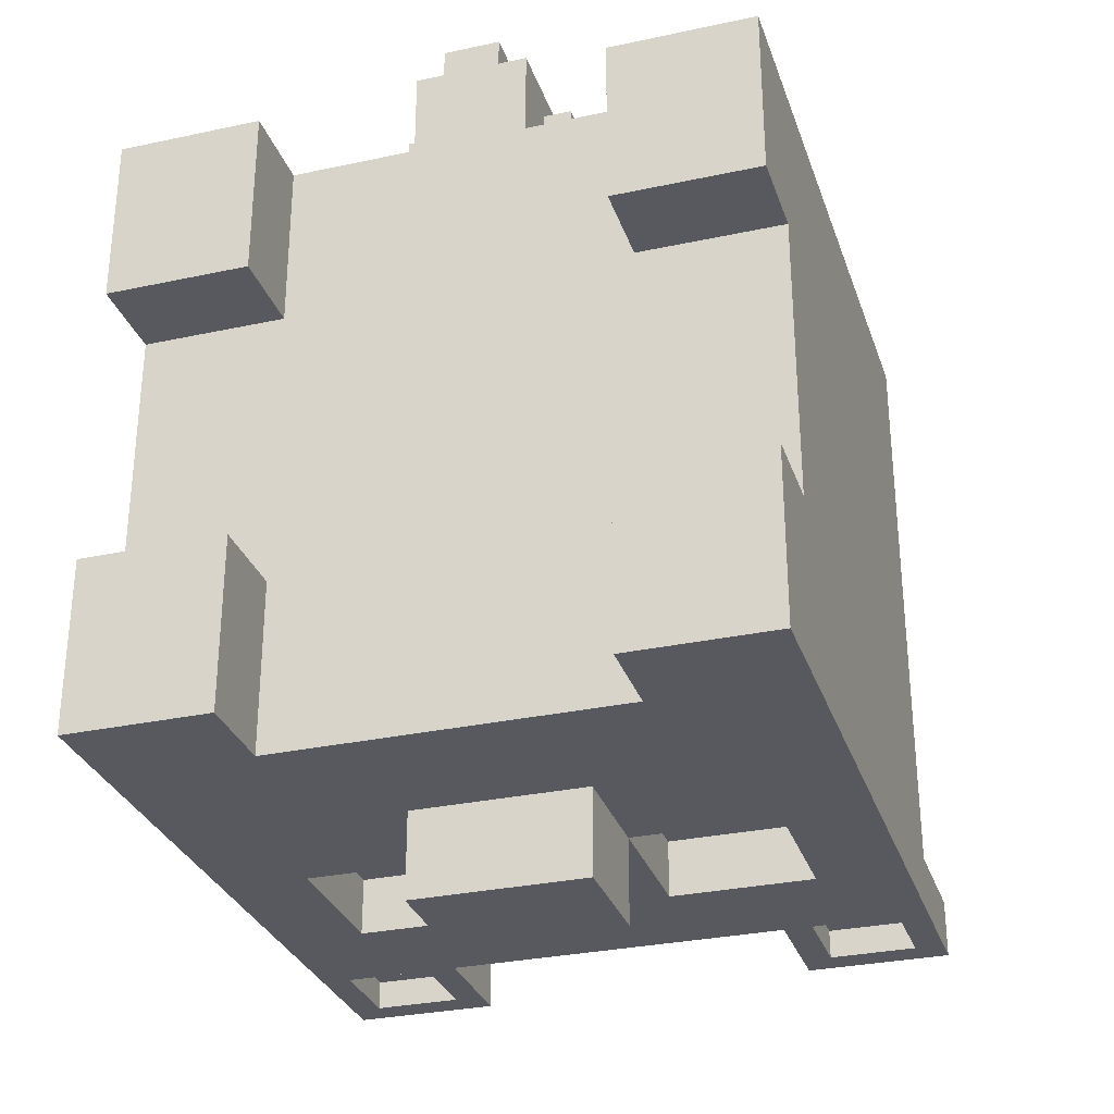
<metadata>
{"format":"obj","ext":"obj","renderer":"f3d","projection":"perspective","resolution":1024,"background":"white","views":[{"elev":-30.4,"azim":17.3,"up":"+Z"}]}
</metadata>
<code>
o
v -1.1 -2.2 1
v -1.1 -2.2 0.4
v -1.1 -2.2 -0.6
v -1.1 -2.2 -1.2
v -1.1 -1.9 1
v -1.1 -1.9 0.4
v -1.1 -1.9 -0.6
v -1.1 -1.9 -1.2
v -1.1 -1.7 0.4
v -1.1 -1.7 -0.6
v -1.1 -0.1 1
v -1.1 -0.1 -1
v -1.1 -0.1 -1.1
v -1.1 -0.1 -1.2
v -1.1 0.3 -1
v -1.1 0.3 -1.1
v -1.1 0.3 -1.2
v -1 -0.1 -0.9
v -1 -0.1 -1
v -1 0.2 -0.9
v -1 0.2 -1
v -0.7 -0.1 -1.1
v -0.7 -0.1 -1.2
v -0.7 0.2 -1.1
v -0.7 0.2 -1.2
v -0.3 -1.6 1.3
v -0.3 -1.6 1
v -0.3 -1.4 1.1
v -0.3 -1.4 1
v -0.3 -1.4 -1.2
v -0.3 -1.4 -1.5
v -0.3 -1.1 -1.2
v -0.3 -1.1 -1.5
v -0.3 -1 -1
v -0.3 -1 -1.1
v -0.3 -1 -1.2
v -0.3 -1 -1.5
v -0.3 -0.5 -1
v -0.3 -0.5 -1.1
v -0.3 -0.5 -1.2
v -0.3 0 1.1
v -0.3 0 0.3
v -0.3 0.2 1.3
v -0.3 0.2 0.5
v -0.3 0.4 0.5
v -0.3 0.4 0.3
v -0.2 -1.8 1.4
v -0.2 -1.8 1
v -0.2 -1.6 1.3
v -0.2 -1.6 1
v -0.2 0.2 1.3
v -0.2 0.2 0.5
v -0.2 0.3 1.4
v -0.2 0.3 0.6
v -0.2 0.4 0.5
v -0.2 0.4 0.3
v -0.2 0.5 0.6
v -0.2 0.5 0.5
v -0.2 0.5 0.3
v -0.1 -1.8 1.5
v -0.1 -1.8 1.4
v -0.1 0.3 1.4
v -0.1 0.3 0.6
v -0.1 0.4 1.5
v -0.1 0.4 0.7
v -0.1 0.5 0.7
v -0.1 0.5 0.6
v -0.1 0.5 0.5
v -0.1 0.5 0.3
v -0.1 0.6 0.6
v -0.1 0.6 0.5
v -0.1 0.6 0.3
v 0.6 -2.2 1
v 0.6 -2.2 0.4
v 0.6 -2.2 -0.6
v 0.6 -2.2 -1.2
v 0.6 -1.9 1
v 0.6 -1.9 0.4
v 0.6 -1.9 -0.6
v 0.6 -1.9 -1.2
v 0.6 -0.1 -1
v 0.6 -0.1 -1.1
v 0.6 -0.1 -1.2
v 0.6 0.3 -1
v 0.6 0.3 -1.1
v 0.6 0.3 -1.2
v 0.7 -0.1 -0.9
v 0.7 -0.1 -1
v 0.7 0.2 -0.9
v 0.7 0.2 -1
v 0.8 -1 -1
v 0.8 -1 -1.1
v 0.8 -1 -1.2
v 0.8 -0.5 -1
v 0.8 -0.5 -1.1
v 0.8 -0.5 -1.2
v 1 -0.1 -1.1
v 1 -0.1 -1.2
v 1 0.2 -1.1
v 1 0.2 -1.2
v -1 -0.1 -1.1
v -1 -0.1 -1.2
v -1 0.2 -1.1
v -1 0.2 -1.2
v -0.8 -1 -1
v -0.8 -1 -1.1
v -0.8 -1 -1.2
v -0.8 -0.5 -1
v -0.8 -0.5 -1.1
v -0.8 -0.5 -1.2
v -0.7 -0.1 -0.9
v -0.7 -0.1 -1
v -0.7 0.2 -0.9
v -0.7 0.2 -1
v -0.6 -2.2 1
v -0.6 -2.2 0.4
v -0.6 -2.2 -0.6
v -0.6 -2.2 -1.2
v -0.6 -1.9 1
v -0.6 -1.9 0.4
v -0.6 -1.9 -0.6
v -0.6 -1.9 -1.2
v -0.6 -0.1 -1
v -0.6 -0.1 -1.1
v -0.6 -0.1 -1.2
v -0.6 0.3 -1
v -0.6 0.3 -1.1
v -0.6 0.3 -1.2
v 0.1 -1.8 1.5
v 0.1 -1.8 1.4
v 0.1 0.3 1.4
v 0.1 0.3 0.6
v 0.1 0.4 1.5
v 0.1 0.4 0.7
v 0.1 0.5 0.7
v 0.1 0.5 0.6
v 0.1 0.5 0.5
v 0.1 0.5 0.3
v 0.1 0.6 0.6
v 0.1 0.6 0.5
v 0.1 0.6 0.3
v 0.2 -1.8 1.4
v 0.2 -1.8 1
v 0.2 -1.6 1.3
v 0.2 -1.6 1
v 0.2 0.2 1.3
v 0.2 0.2 0.5
v 0.2 0.3 1.4
v 0.2 0.3 0.6
v 0.2 0.4 0.5
v 0.2 0.4 0.3
v 0.2 0.5 0.6
v 0.2 0.5 0.5
v 0.2 0.5 0.3
v 0.3 -1.6 1.3
v 0.3 -1.6 1
v 0.3 -1.4 1.1
v 0.3 -1.4 1
v 0.3 -1.4 -1.2
v 0.3 -1.4 -1.5
v 0.3 -1.1 -1.2
v 0.3 -1.1 -1.5
v 0.3 -1 -1
v 0.3 -1 -1.1
v 0.3 -1 -1.2
v 0.3 -1 -1.5
v 0.3 -0.5 -1
v 0.3 -0.5 -1.1
v 0.3 -0.5 -1.2
v 0.3 0 1.1
v 0.3 0 0.3
v 0.3 0.2 1.3
v 0.3 0.2 0.5
v 0.3 0.4 0.5
v 0.3 0.4 0.3
v 0.7 -0.1 -1.1
v 0.7 -0.1 -1.2
v 0.7 0.2 -1.1
v 0.7 0.2 -1.2
v 1 -0.1 -0.9
v 1 -0.1 -1
v 1 0.2 -0.9
v 1 0.2 -1
v 1.1 -2.2 1
v 1.1 -2.2 0.4
v 1.1 -2.2 -0.6
v 1.1 -2.2 -1.2
v 1.1 -1.9 1
v 1.1 -1.9 0.4
v 1.1 -1.9 -0.6
v 1.1 -1.9 -1.2
v 1.1 -1.7 0.4
v 1.1 -1.7 -0.6
v 1.1 -0.1 1
v 1.1 -0.1 -1
v 1.1 -0.1 -1.1
v 1.1 -0.1 -1.2
v 1.1 0.3 -1
v 1.1 0.3 -1.1
v 1.1 0.3 -1.2
v -0.1 -1.8 1.5
v -0.1 0.4 1.5
v 0.1 -1.8 1.5
v 0.1 0.4 1.5
v -0.2 -1.8 1.4
v -0.2 0.3 1.4
v -0.1 -1.8 1.4
v -0.1 0.3 1.4
v 0.1 -1.8 1.4
v 0.1 0.3 1.4
v 0.2 -1.8 1.4
v 0.2 0.3 1.4
v -0.3 -1.6 1.3
v -0.3 0.2 1.3
v -0.2 -1.6 1.3
v -0.2 0.2 1.3
v 0.2 -1.6 1.3
v 0.2 0.2 1.3
v 0.3 -1.6 1.3
v 0.3 0.2 1.3
v -1.1 -2.2 1
v -1.1 -1.9 1
v -1.1 -0.1 1
v -0.6 -2.2 1
v -0.6 -1.9 1
v -0.6 -1.7 1
v -0.5 -1.7 1
v -0.5 -1.6 1
v -0.3 -1.6 1
v -0.3 -1.4 1
v -0.2 -1.8 1
v -0.2 -1.6 1
v 0.2 -1.8 1
v 0.2 -1.6 1
v 0.3 -1.6 1
v 0.3 -1.4 1
v 0.5 -1.7 1
v 0.5 -1.6 1
v 0.6 -2.2 1
v 0.6 -1.9 1
v 0.6 -1.7 1
v 1.1 -2.2 1
v 1.1 -1.9 1
v 1.1 -0.1 1
v -0.1 0.4 0.7
v -0.1 0.5 0.7
v 0.1 0.4 0.7
v 0.1 0.5 0.7
v -0.2 0.3 0.6
v -0.2 0.5 0.6
v -0.1 0.3 0.6
v -0.1 0.5 0.6
v -0.1 0.6 0.6
v 0.1 0.3 0.6
v 0.1 0.5 0.6
v 0.1 0.6 0.6
v 0.2 0.3 0.6
v 0.2 0.5 0.6
v -0.3 0.2 0.5
v -0.3 0.4 0.5
v -0.2 0.2 0.5
v -0.2 0.4 0.5
v 0.2 0.2 0.5
v 0.2 0.4 0.5
v 0.3 0.2 0.5
v 0.3 0.4 0.5
v -1.1 -2.2 -0.6
v -1.1 -1.9 -0.6
v -0.6 -2.2 -0.6
v -0.6 -1.9 -0.6
v 0.6 -2.2 -0.6
v 0.6 -1.9 -0.6
v 1.1 -2.2 -0.6
v 1.1 -1.9 -0.6
v -1 -0.1 -0.9
v -1 0.2 -0.9
v -0.7 -0.1 -0.9
v -0.7 0.2 -0.9
v 0.7 -0.1 -0.9
v 0.7 0.2 -0.9
v 1 -0.1 -0.9
v 1 0.2 -0.9
v -1.1 -0.1 -1
v -1.1 0.3 -1
v -1 -0.1 -1
v -1 0.2 -1
v -0.7 -0.1 -1
v -0.7 0.2 -1
v -0.6 -0.1 -1
v -0.6 0.3 -1
v 0.6 -0.1 -1
v 0.6 0.3 -1
v 0.7 -0.1 -1
v 0.7 0.2 -1
v 1 -0.1 -1
v 1 0.2 -1
v 1.1 -0.1 -1
v 1.1 0.3 -1
v -0.3 -1.4 1.1
v -0.3 0 1.1
v 0.3 -1.4 1.1
v 0.3 0 1.1
v -1.1 -2.2 0.4
v -1.1 -1.9 0.4
v -0.6 -2.2 0.4
v -0.6 -1.9 0.4
v 0.6 -2.2 0.4
v 0.6 -1.9 0.4
v 1.1 -2.2 0.4
v 1.1 -1.9 0.4
v -0.3 0 0.3
v -0.3 0.4 0.3
v -0.2 0.4 0.3
v -0.2 0.5 0.3
v -0.1 0.5 0.3
v -0.1 0.6 0.3
v 0.1 0.5 0.3
v 0.1 0.6 0.3
v 0.2 0.4 0.3
v 0.2 0.5 0.3
v 0.3 0 0.3
v 0.3 0.4 0.3
v -0.8 -1 -1
v -0.8 -0.5 -1
v -0.6 -0.9 -1
v -0.6 -0.6 -1
v -0.5 -0.9 -1
v -0.5 -0.6 -1
v -0.3 -1 -1
v -0.3 -0.5 -1
v 0.3 -1 -1
v 0.3 -0.5 -1
v 0.5 -0.9 -1
v 0.5 -0.6 -1
v 0.6 -0.9 -1
v 0.6 -0.6 -1
v 0.8 -1 -1
v 0.8 -0.5 -1
v -1 -0.1 -1.1
v -1 0.2 -1.1
v -0.7 -0.1 -1.1
v -0.7 0.2 -1.1
v 0.7 -0.1 -1.1
v 0.7 0.2 -1.1
v 1 -0.1 -1.1
v 1 0.2 -1.1
v -1.1 -2.2 -1.2
v -1.1 -1.9 -1.2
v -1.1 -0.1 -1.2
v -1.1 0.3 -1.2
v -1 -0.1 -1.2
v -1 0.2 -1.2
v -0.8 -1 -1.2
v -0.8 -0.5 -1.2
v -0.7 -0.1 -1.2
v -0.7 0.2 -1.2
v -0.6 -2.2 -1.2
v -0.6 -1.9 -1.2
v -0.6 -1.7 -1.2
v -0.6 -0.1 -1.2
v -0.6 0.3 -1.2
v -0.5 -1.7 -1.2
v -0.5 -1.6 -1.2
v -0.4 -1.6 -1.2
v -0.4 -1.1 -1.2
v -0.3 -1.4 -1.2
v -0.3 -1.1 -1.2
v -0.3 -1 -1.2
v -0.3 -0.5 -1.2
v 0.3 -1.4 -1.2
v 0.3 -1.1 -1.2
v 0.3 -1 -1.2
v 0.3 -0.5 -1.2
v 0.4 -1.6 -1.2
v 0.4 -1.1 -1.2
v 0.5 -1.7 -1.2
v 0.5 -1.6 -1.2
v 0.6 -2.2 -1.2
v 0.6 -1.9 -1.2
v 0.6 -1.7 -1.2
v 0.6 -0.1 -1.2
v 0.6 0.3 -1.2
v 0.7 -0.1 -1.2
v 0.7 0.2 -1.2
v 0.8 -1 -1.2
v 0.8 -0.5 -1.2
v 1 -0.1 -1.2
v 1 0.2 -1.2
v 1.1 -2.2 -1.2
v 1.1 -1.9 -1.2
v 1.1 -0.1 -1.2
v 1.1 0.3 -1.2
v -0.3 -1.4 -1.5
v -0.3 -1.1 -1.5
v -0.3 -1 -1.5
v -0.1 -1.4 -1.5
v -0.1 -1.3 -1.5
v -0.1 -1.1 -1.5
v -0.1 -1 -1.5
v 0.1 -1.4 -1.5
v 0.1 -1.3 -1.5
v 0.1 -1.1 -1.5
v 0.1 -1 -1.5
v 0.3 -1.4 -1.5
v 0.3 -1.1 -1.5
v 0.3 -1 -1.5
v -1.1 -2.2 1
v -0.6 -2.2 1
v 0.6 -2.2 1
v 1.1 -2.2 1
v -1.1 -2.2 0.4
v -0.6 -2.2 0.4
v 0.6 -2.2 0.4
v 1.1 -2.2 0.4
v -1.1 -2.2 -0.6
v -0.6 -2.2 -0.6
v 0.6 -2.2 -0.6
v 1.1 -2.2 -0.6
v -1.1 -2.2 -1.2
v -0.6 -2.2 -1.2
v 0.6 -2.2 -1.2
v 1.1 -2.2 -1.2
v -0.6 -1.9 1
v 0.6 -1.9 1
v -1.1 -1.9 0.4
v -0.6 -1.9 0.4
v 0.6 -1.9 0.4
v 1.1 -1.9 0.4
v -1.1 -1.9 -0.6
v -0.6 -1.9 -0.6
v 0.6 -1.9 -0.6
v 1.1 -1.9 -0.6
v -0.6 -1.9 -1.2
v 0.6 -1.9 -1.2
v -0.1 -1.8 1.5
v 0.1 -1.8 1.5
v -0.2 -1.8 1.4
v -0.1 -1.8 1.4
v 0.1 -1.8 1.4
v 0.2 -1.8 1.4
v -0.2 -1.8 1
v 0.2 -1.8 1
v -0.3 -1.6 1.3
v -0.2 -1.6 1.3
v 0.2 -1.6 1.3
v 0.3 -1.6 1.3
v -0.3 -1.6 1
v -0.2 -1.6 1
v 0.2 -1.6 1
v 0.3 -1.6 1
v -0.3 -1.4 -1.2
v 0.3 -1.4 -1.2
v -0.1 -1.4 -1.4
v 0.1 -1.4 -1.4
v -0.3 -1.4 -1.5
v -0.1 -1.4 -1.5
v 0.1 -1.4 -1.5
v 0.3 -1.4 -1.5
v -0.8 -0.5 -1
v -0.3 -0.5 -1
v 0.3 -0.5 -1
v 0.8 -0.5 -1
v -0.8 -0.5 -1.1
v -0.3 -0.5 -1.1
v 0.3 -0.5 -1.1
v 0.8 -0.5 -1.1
v -0.8 -0.5 -1.2
v -0.3 -0.5 -1.2
v 0.3 -0.5 -1.2
v 0.8 -0.5 -1.2
v -0.3 0 1.1
v 0.3 0 1.1
v -0.3 0 0.3
v 0.3 0 0.3
v -1 0.2 -1.1
v -0.7 0.2 -1.1
v 0.7 0.2 -1.1
v 1 0.2 -1.1
v -1 0.2 -1.2
v -0.7 0.2 -1.2
v 0.7 0.2 -1.2
v 1 0.2 -1.2
v -0.3 -1.4 1.1
v 0.3 -1.4 1.1
v -0.3 -1.4 1
v 0.3 -1.4 1
v -0.8 -1 -1
v -0.3 -1 -1
v 0.3 -1 -1
v 0.8 -1 -1
v -0.8 -1 -1.1
v -0.3 -1 -1.1
v 0.3 -1 -1.1
v 0.8 -1 -1.1
v -0.8 -1 -1.2
v -0.3 -1 -1.2
v 0.3 -1 -1.2
v 0.8 -1 -1.2
v -0.1 -1 -1.3
v 0.1 -1 -1.3
v -0.3 -1 -1.5
v -0.1 -1 -1.5
v 0.1 -1 -1.5
v 0.3 -1 -1.5
v -1.1 -0.1 1
v 1.1 -0.1 1
v -1 -0.1 -0.9
v -0.7 -0.1 -0.9
v 0.7 -0.1 -0.9
v 1 -0.1 -0.9
v -1.1 -0.1 -1
v -1 -0.1 -1
v -0.7 -0.1 -1
v -0.6 -0.1 -1
v 0.6 -0.1 -1
v 0.7 -0.1 -1
v 1 -0.1 -1
v 1.1 -0.1 -1
v -1 -0.1 -1.1
v -0.7 -0.1 -1.1
v -0.6 -0.1 -1.1
v 0.6 -0.1 -1.1
v 0.7 -0.1 -1.1
v 1 -0.1 -1.1
v -1 -0.1 -1.2
v -0.7 -0.1 -1.2
v -0.6 -0.1 -1.2
v 0.6 -0.1 -1.2
v 0.7 -0.1 -1.2
v 1 -0.1 -1.2
v -0.3 0.2 1.3
v -0.2 0.2 1.3
v 0.2 0.2 1.3
v 0.3 0.2 1.3
v -0.3 0.2 0.5
v -0.2 0.2 0.5
v 0.2 0.2 0.5
v 0.3 0.2 0.5
v -1 0.2 -0.9
v -0.7 0.2 -0.9
v 0.7 0.2 -0.9
v 1 0.2 -0.9
v -1 0.2 -1
v -0.7 0.2 -1
v 0.7 0.2 -1
v 1 0.2 -1
v -0.2 0.3 1.4
v -0.1 0.3 1.4
v 0.1 0.3 1.4
v 0.2 0.3 1.4
v -0.2 0.3 0.6
v -0.1 0.3 0.6
v 0.1 0.3 0.6
v 0.2 0.3 0.6
v -1.1 0.3 -1
v -0.6 0.3 -1
v 0.6 0.3 -1
v 1.1 0.3 -1
v -1.1 0.3 -1.1
v -0.6 0.3 -1.1
v 0.6 0.3 -1.1
v 1.1 0.3 -1.1
v -1.1 0.3 -1.2
v -0.6 0.3 -1.2
v 0.6 0.3 -1.2
v 1.1 0.3 -1.2
v -0.1 0.4 1.5
v 0.1 0.4 1.5
v -0.1 0.4 0.7
v 0.1 0.4 0.7
v -0.3 0.4 0.5
v -0.2 0.4 0.5
v 0.2 0.4 0.5
v 0.3 0.4 0.5
v -0.3 0.4 0.3
v -0.2 0.4 0.3
v 0.2 0.4 0.3
v 0.3 0.4 0.3
v -0.1 0.5 0.7
v 0.1 0.5 0.7
v -0.2 0.5 0.6
v -0.1 0.5 0.6
v 0.1 0.5 0.6
v 0.2 0.5 0.6
v -0.2 0.5 0.5
v -0.1 0.5 0.5
v 0.1 0.5 0.5
v 0.2 0.5 0.5
v -0.2 0.5 0.3
v -0.1 0.5 0.3
v 0.1 0.5 0.3
v 0.2 0.5 0.3
v -0.1 0.6 0.6
v 0.1 0.6 0.6
v -0.1 0.6 0.5
v 0.1 0.6 0.5
v -0.1 0.6 0.3
v 0.1 0.6 0.3
f 5 2 1
f 6 2 5
f 7 4 3
f 8 4 7
f 9 6 5
f 9 7 6
f 10 8 7
f 10 7 9
f 11 9 5
f 11 10 9
f 12 8 10
f 12 10 11
f 13 8 12
f 14 8 13
f 15 13 12
f 16 14 13
f 16 13 15
f 17 14 16
f 20 19 18
f 21 19 20
f 24 23 22
f 25 23 24
f 28 27 26
f 29 27 28
f 32 31 30
f 33 31 32
f 36 33 32
f 37 33 36
f 38 35 34
f 39 36 35
f 39 35 38
f 40 36 39
f 41 28 26
f 43 41 26
f 43 42 41
f 44 42 43
f 45 42 44
f 46 42 45
f 49 48 47
f 50 48 49
f 51 49 47
f 53 51 47
f 53 52 51
f 54 52 53
f 55 52 54
f 57 55 54
f 58 56 55
f 58 55 57
f 59 56 58
f 62 61 60
f 64 62 60
f 64 63 62
f 65 63 64
f 66 63 65
f 67 63 66
f 70 68 67
f 71 69 68
f 71 68 70
f 72 69 71
f 77 74 73
f 78 74 77
f 79 76 75
f 80 76 79
f 84 82 81
f 85 83 82
f 85 82 84
f 86 83 85
f 89 88 87
f 90 88 89
f 94 92 91
f 95 93 92
f 95 92 94
f 96 93 95
f 99 98 97
f 100 98 99
f 101 102 103
f 103 102 104
f 105 106 108
f 106 107 109
f 108 106 109
f 109 107 110
f 111 112 113
f 113 112 114
f 115 116 119
f 119 116 120
f 117 118 121
f 121 118 122
f 123 124 126
f 124 125 127
f 126 124 127
f 127 125 128
f 129 130 131
f 129 131 133
f 131 132 133
f 133 132 134
f 134 132 135
f 135 132 136
f 136 137 139
f 137 138 140
f 139 137 140
f 140 138 141
f 142 143 144
f 144 143 145
f 142 144 146
f 142 146 148
f 146 147 148
f 148 147 149
f 149 147 150
f 149 150 152
f 150 151 153
f 152 150 153
f 153 151 154
f 155 156 157
f 157 156 158
f 159 160 161
f 161 160 162
f 161 162 165
f 165 162 166
f 163 164 167
f 164 165 168
f 167 164 168
f 168 165 169
f 155 157 170
f 155 170 172
f 170 171 172
f 172 171 173
f 173 171 174
f 174 171 175
f 176 177 178
f 178 177 179
f 180 181 182
f 182 181 183
f 184 185 188
f 188 185 189
f 186 187 190
f 190 187 191
f 188 189 192
f 189 190 192
f 190 191 193
f 192 190 193
f 188 192 194
f 192 193 194
f 193 191 195
f 194 193 195
f 195 191 196
f 196 191 197
f 195 196 198
f 196 197 199
f 198 196 199
f 199 197 200
f 203 202 201
f 204 202 203
f 207 206 205
f 208 206 207
f 211 210 209
f 212 210 211
f 215 214 213
f 216 214 215
f 219 218 217
f 220 218 219
f 224 222 221
f 225 223 222
f 225 222 224
f 226 223 225
f 227 223 226
f 227 226 225
f 228 223 227
f 229 228 227
f 229 223 228
f 230 223 229
f 231 227 225
f 231 229 227
f 232 229 231
f 233 231 225
f 235 234 233
f 236 223 230
f 237 235 233
f 238 236 235
f 238 235 237
f 240 237 233
f 240 233 225
f 241 238 237
f 241 237 240
f 242 240 239
f 243 241 240
f 243 240 242
f 244 236 238
f 244 241 243
f 244 238 241
f 244 223 236
f 247 246 245
f 248 246 247
f 251 250 249
f 252 250 251
f 255 253 252
f 256 253 255
f 257 255 254
f 258 255 257
f 261 260 259
f 262 260 261
f 265 264 263
f 266 264 265
f 269 268 267
f 270 268 269
f 273 272 271
f 274 272 273
f 277 276 275
f 278 276 277
f 281 280 279
f 282 280 281
f 285 284 283
f 286 284 285
f 288 284 286
f 289 288 287
f 290 284 288
f 290 288 289
f 293 292 291
f 294 292 293
f 296 292 294
f 297 296 295
f 298 292 296
f 298 296 297
f 299 300 301
f 301 300 302
f 303 304 305
f 305 304 306
f 307 308 309
f 309 308 310
f 311 312 313
f 313 314 315
f 313 315 317
f 315 316 317
f 317 316 318
f 311 313 319
f 313 317 319
f 319 317 320
f 311 319 321
f 321 319 322
f 323 324 325
f 325 324 326
f 323 325 327
f 325 326 327
f 326 324 328
f 327 326 328
f 323 327 329
f 327 328 329
f 328 324 330
f 329 328 330
f 331 332 333
f 333 332 334
f 331 333 335
f 333 334 335
f 334 332 336
f 335 334 336
f 331 335 337
f 335 336 337
f 336 332 338
f 337 336 338
f 339 340 341
f 341 340 342
f 343 344 345
f 345 344 346
f 348 349 351
f 349 350 351
f 351 350 352
f 348 351 353
f 353 351 354
f 354 351 355
f 352 350 356
f 347 348 357
f 348 353 358
f 357 348 358
f 358 353 359
f 355 356 360
f 354 355 360
f 356 350 361
f 360 356 361
f 359 353 362
f 358 359 362
f 362 353 363
f 362 363 364
f 363 353 364
f 364 353 365
f 364 365 366
f 365 353 367
f 366 365 367
f 367 353 368
f 354 360 369
f 364 366 370
f 368 369 372
f 369 360 373
f 372 369 373
f 370 371 374
f 362 364 374
f 364 370 374
f 371 372 375
f 374 371 375
f 358 362 376
f 362 374 376
f 374 375 377
f 376 374 377
f 358 376 379
f 376 377 380
f 379 376 380
f 373 360 381
f 373 381 383
f 381 382 383
f 383 382 384
f 380 377 385
f 375 372 385
f 377 375 385
f 379 380 385
f 373 383 386
f 386 383 387
f 385 386 387
f 384 382 388
f 378 379 389
f 385 387 390
f 389 379 390
f 379 385 390
f 387 388 391
f 390 387 391
f 388 382 392
f 391 388 392
f 393 394 396
f 396 394 397
f 394 395 398
f 397 394 398
f 398 395 399
f 396 397 400
f 397 398 401
f 400 397 401
f 398 399 402
f 401 398 402
f 402 399 403
f 400 401 404
f 401 402 404
f 402 403 405
f 404 402 405
f 405 403 406
f 411 408 407
f 412 408 411
f 413 410 409
f 414 410 413
f 419 416 415
f 420 416 419
f 421 418 417
f 422 418 421
f 426 424 423
f 427 424 426
f 429 426 425
f 429 428 427
f 429 427 426
f 430 428 429
f 431 428 430
f 432 428 431
f 433 431 430
f 434 431 433
f 438 436 435
f 439 436 438
f 441 438 437
f 441 440 439
f 441 439 438
f 442 440 441
f 447 444 443
f 448 444 447
f 449 446 445
f 450 446 449
f 453 452 451
f 454 452 453
f 455 453 451
f 456 454 453
f 456 453 455
f 457 452 454
f 457 454 456
f 458 452 457
f 463 460 459
f 464 460 463
f 465 462 461
f 466 462 465
f 467 464 463
f 468 464 467
f 469 466 465
f 470 466 469
f 473 472 471
f 474 472 473
f 479 476 475
f 480 476 479
f 481 478 477
f 482 478 481
f 483 484 485
f 485 484 486
f 487 488 491
f 491 488 492
f 489 490 493
f 493 490 494
f 491 492 495
f 495 492 496
f 493 494 497
f 497 494 498
f 496 497 499
f 499 497 500
f 496 499 501
f 499 500 502
f 501 499 502
f 500 497 503
f 502 500 503
f 503 497 504
f 505 506 507
f 507 506 508
f 508 506 509
f 509 506 510
f 505 507 511
f 511 507 512
f 508 509 513
f 513 509 514
f 514 509 515
f 515 509 516
f 510 506 517
f 517 506 518
f 514 515 521
f 521 515 522
f 519 520 525
f 525 520 526
f 521 522 527
f 527 522 528
f 523 524 529
f 529 524 530
f 531 532 535
f 535 532 536
f 533 534 537
f 537 534 538
f 539 540 543
f 543 540 544
f 541 542 545
f 545 542 546
f 547 548 551
f 551 548 552
f 549 550 553
f 553 550 554
f 555 556 559
f 559 556 560
f 557 558 561
f 561 558 562
f 559 560 563
f 563 560 564
f 561 562 565
f 565 562 566
f 567 568 569
f 569 568 570
f 571 572 575
f 575 572 576
f 573 574 577
f 577 574 578
f 579 580 582
f 582 580 583
f 581 582 585
f 585 582 586
f 583 584 587
f 587 584 588
f 585 586 589
f 589 586 590
f 587 588 591
f 591 588 592
f 593 594 595
f 595 594 596
f 595 596 597
f 597 596 598

</code>
